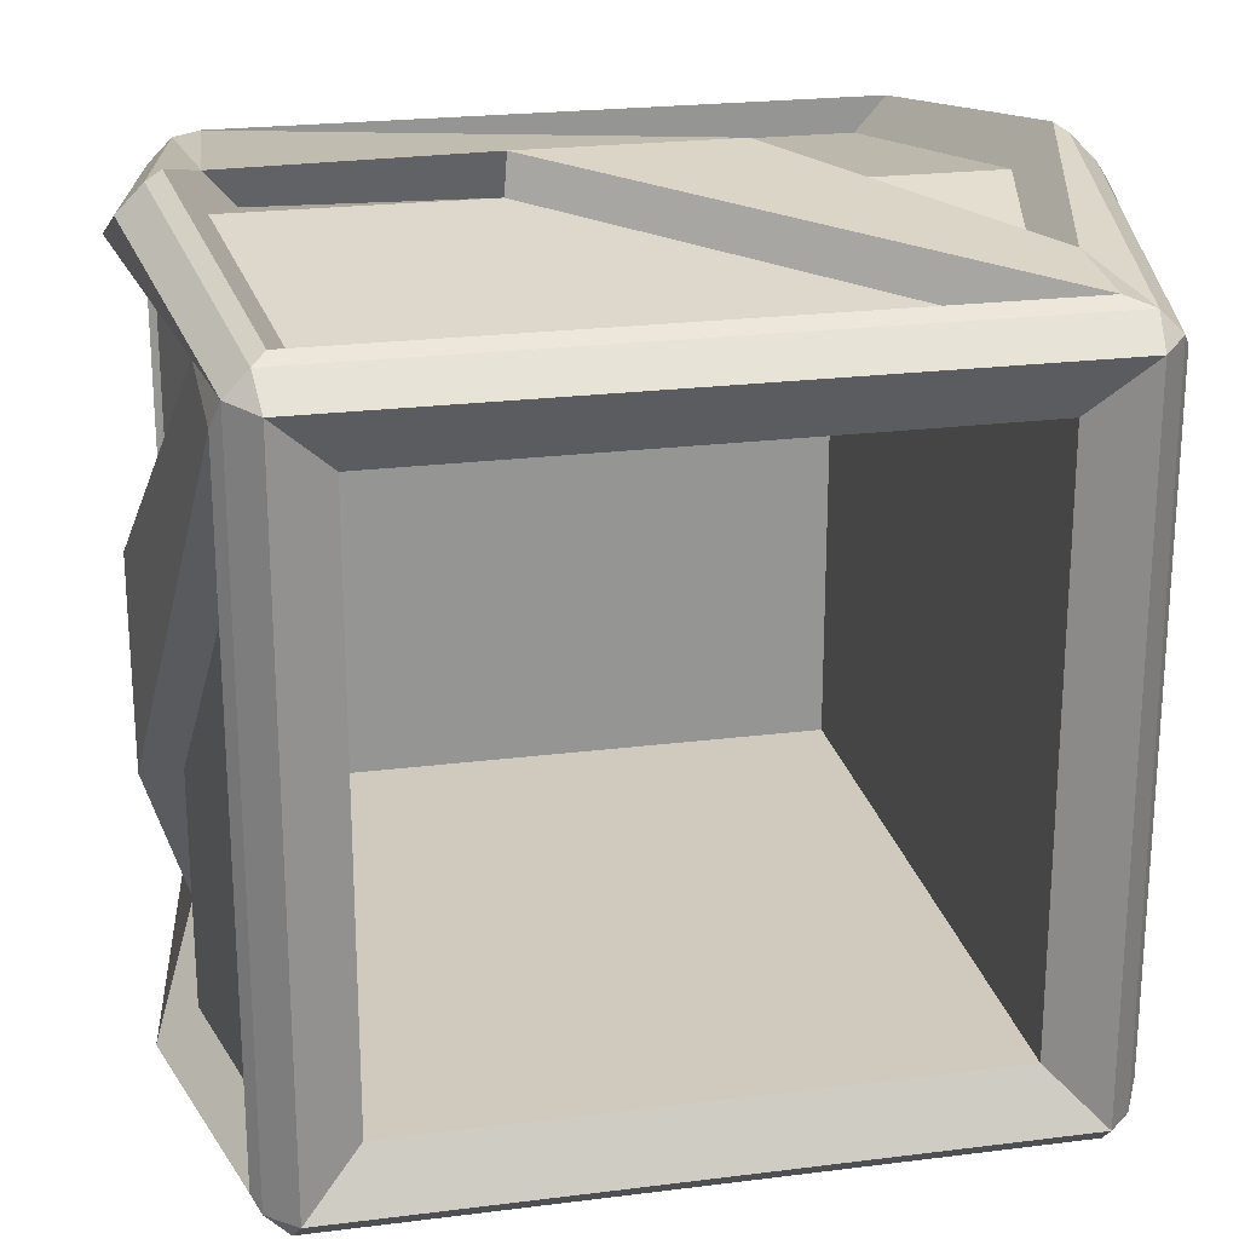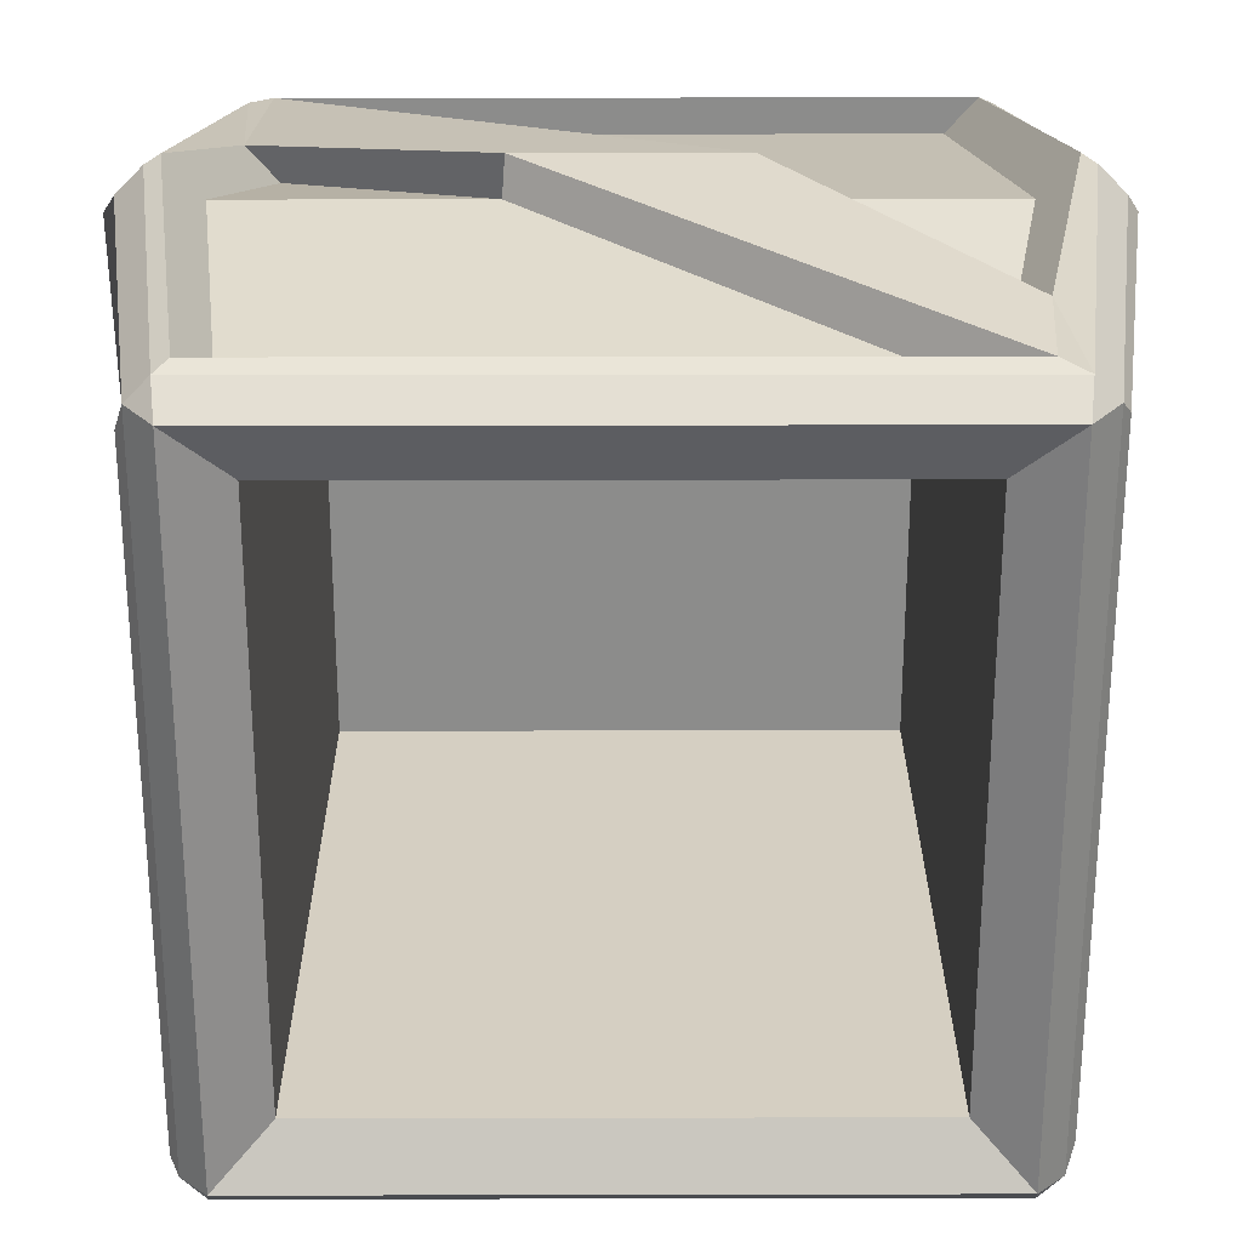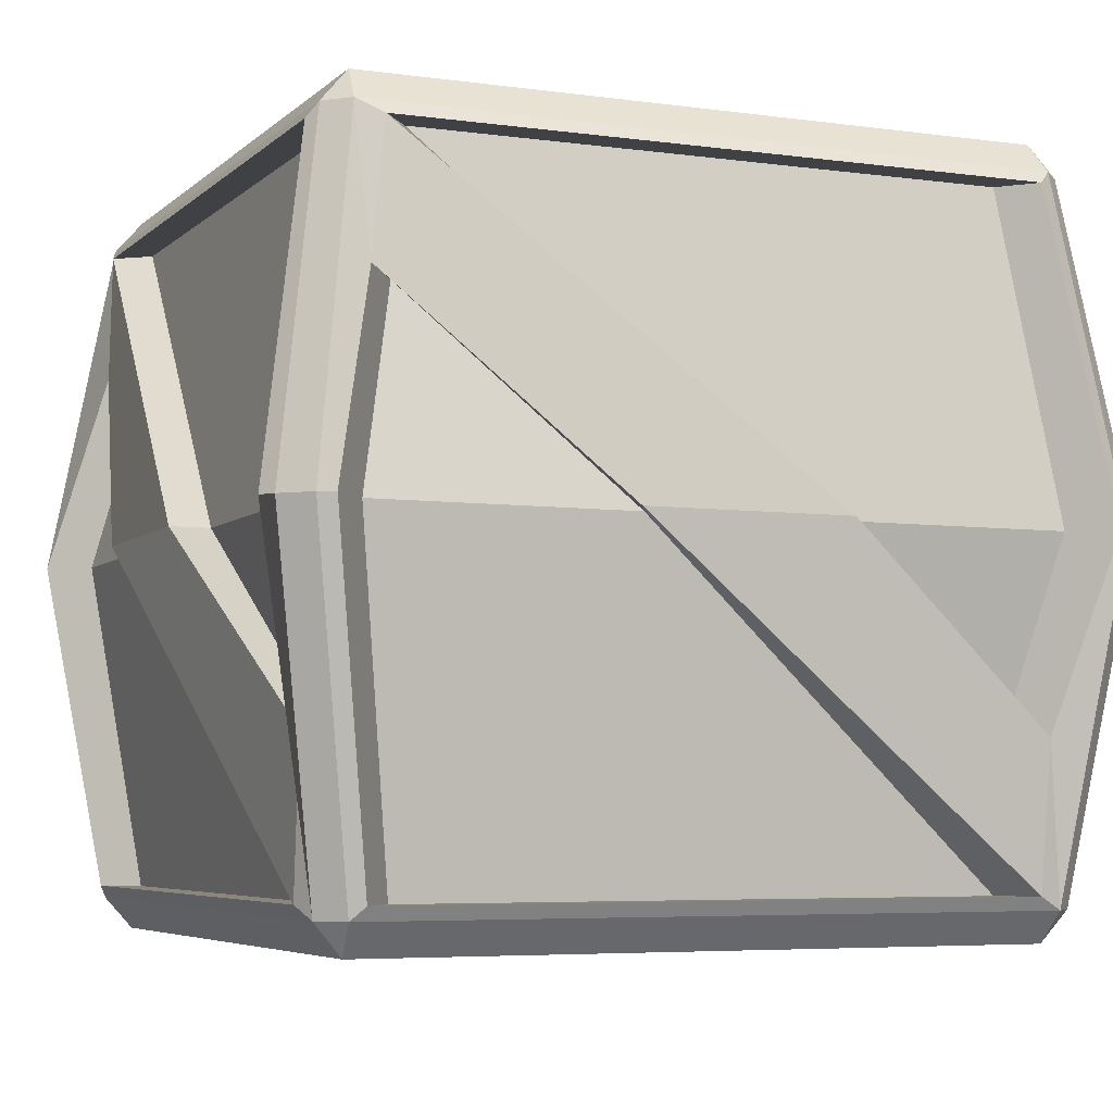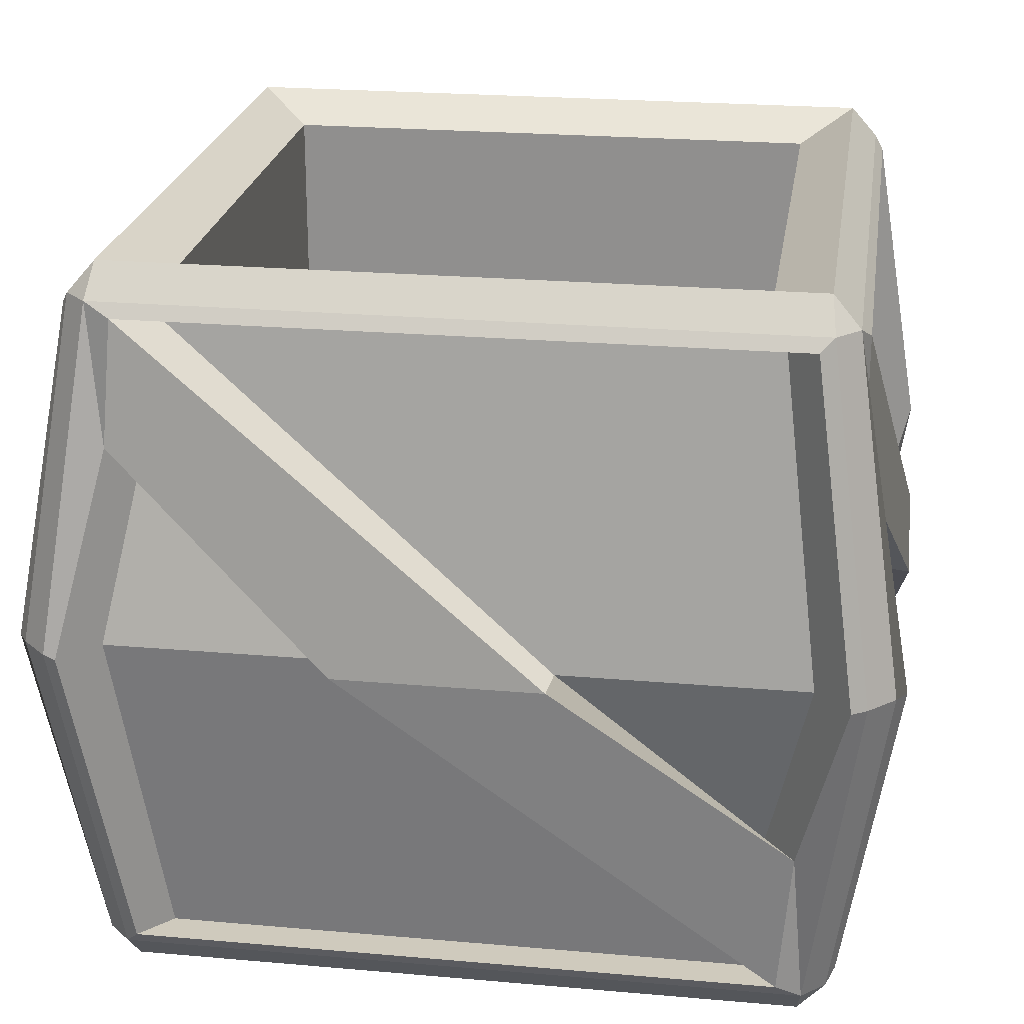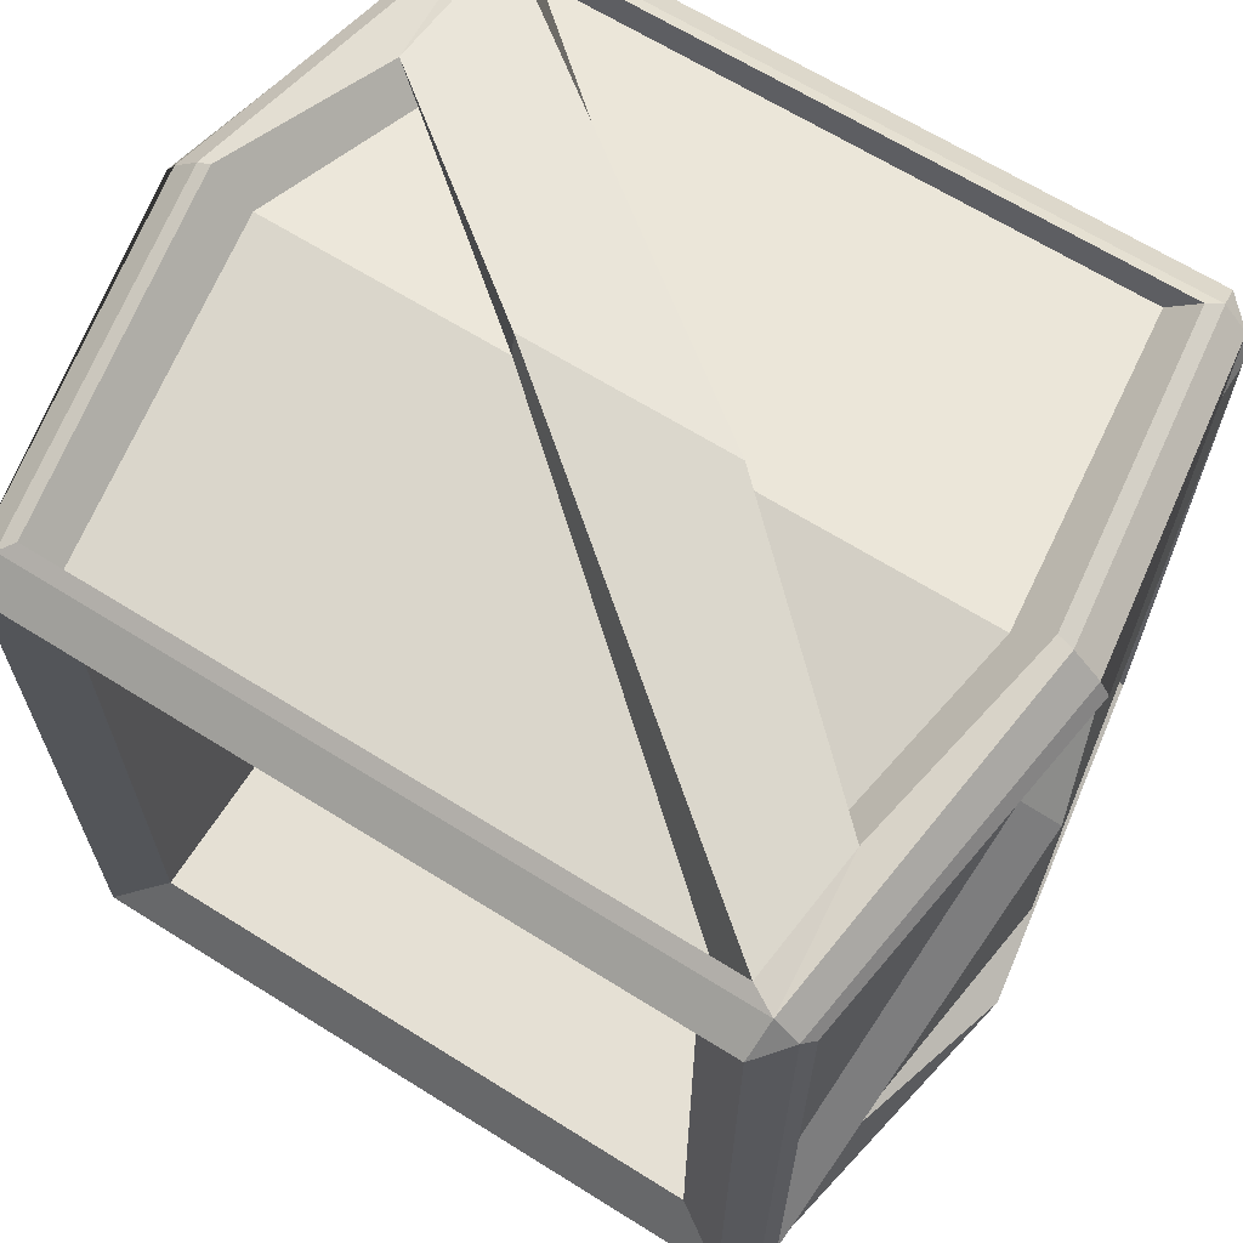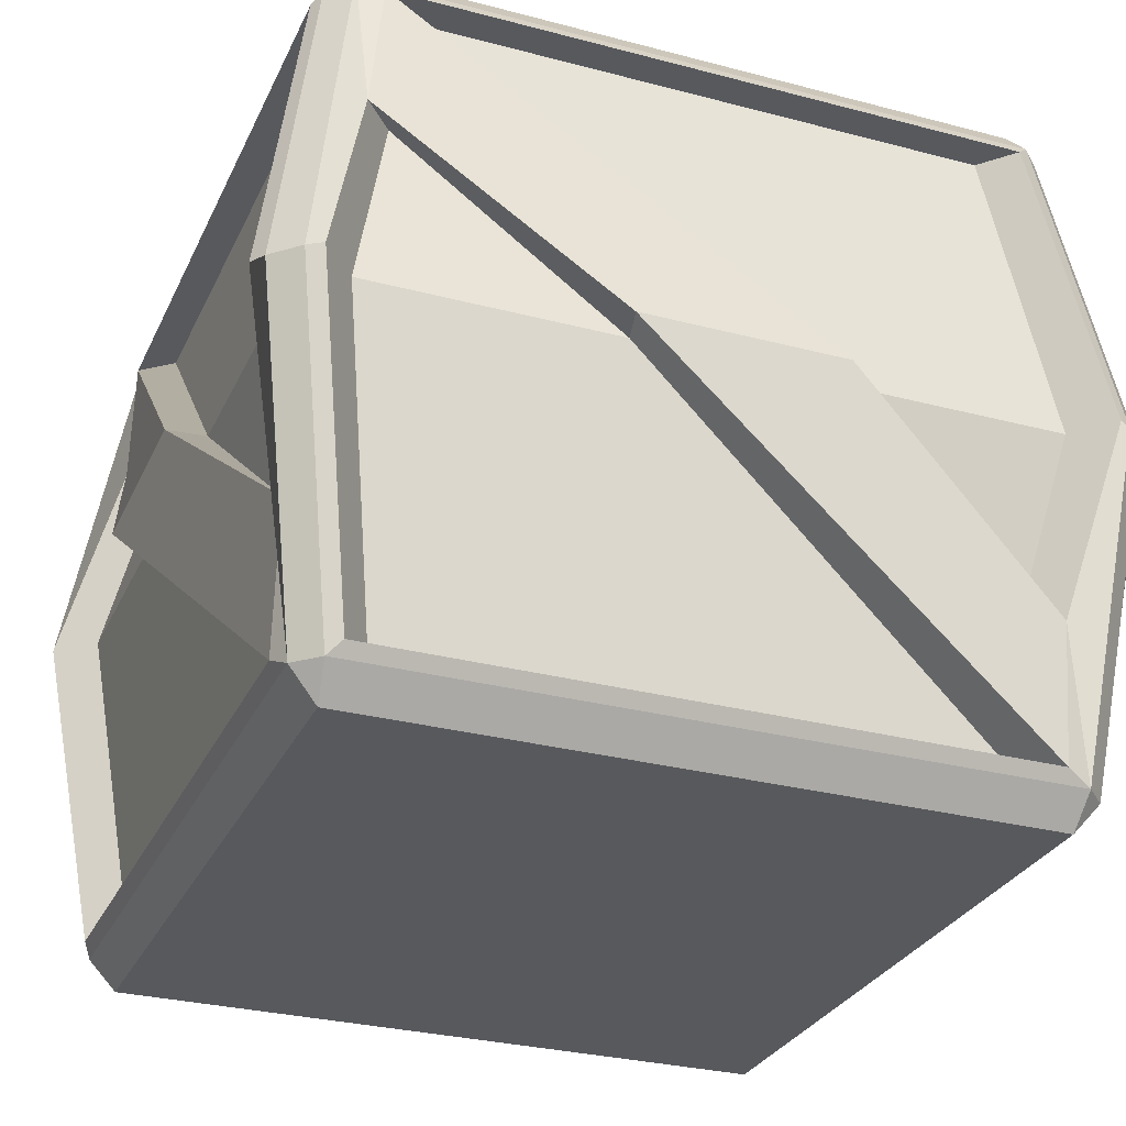
<metadata>
{"format":"obj","ext":"obj","renderer":"f3d","projection":"perspective","resolution":1024,"background":"white","views":[{"elev":22.8,"azim":167.8,"up":"+Z"},{"elev":25.9,"azim":179.8,"up":"+Z"},{"elev":-5.3,"azim":156.6,"up":"+Y"},{"elev":23.1,"azim":8.5,"up":"+Y"},{"elev":65.7,"azim":-147.8,"up":"+Z"},{"elev":-29.2,"azim":68.6,"up":"+Y"}]}
</metadata>
<code>
o storagecrate
v 0.9165 1.862 -0.9773
v 0.9047 1.947 -0.9047
v 0.9773 1.862 -0.9165
v 0.9047 -0.05328 -0.9047
v 0.9047 -0.05328 0.9047
v -0.9047 -0.05328 0.9047
v -0.9047 -0.05328 -0.9047
v -1.003 0.9542 1.138
v -0.8812 0.06554 1
v -0.7996 0.06554 0.9074
v -0.9098 0.9542 1.033
v 0.9047 1.947 0.9047
v 0.7569 1.869 -0.7569
v 0.7569 1.869 0.7569
v -0.848 0.06554 -1
v 0.2819 0.9542 -1.138
v 0.2281 0.9542 -1.033
v -0.7695 0.06554 -0.9074
v 0.9779 0.031 -0.9157
v 0.9773 0.03026 0.9156
v 1.112 0.9542 1.042
v 0.9762 1.863 0.9165
v 0.9165 1.862 0.9773
v 1.043 0.9542 1.112
v -1.042 0.9542 1.112
v -0.9165 1.863 0.9762
v -0.9773 1.862 0.9165
v -1.112 0.9542 1.043
v 1.138 0.9542 1.003
v 1 0.06554 0.8812
v 0.9074 0.06554 0.7996
v 1.033 0.9542 0.91
v -0.9165 1.863 -0.9762
v -0.9047 1.947 -0.9047
v -0.9047 1.947 0.9047
v -0.9762 1.863 -0.9165
v 0.8812 1.828 1
v -0.848 1.828 1
v -0.7695 1.828 0.9074
v 0.7996 1.828 0.9074
v 1.003 0.9542 -1.138
v 0.8812 0.06554 -1
v 0.7996 0.06554 -0.9074
v 0.9101 0.9542 -1.033
v 0.9157 0.031 -0.9779
v 1 1.828 0.848
v 1.138 0.9542 -0.2807
v 1.033 0.9542 -0.2795
v 0.9074 1.828 0.7695
v 0.9157 0.031 0.9779
v -0.9156 0.03026 0.9773
v 1 0.06554 -0.848
v 1.138 0.9542 0.2681
v 1.033 0.9542 0.2403
v 0.9074 0.06554 -0.7695
v -0.9779 0.031 0.9157
v -0.9773 0.03026 -0.9156
v -0.9156 0.03026 -0.9773
v -1.138 0.9542 -1.003
v -1 0.06554 -0.8812
v -0.9074 0.06554 -0.7996
v -1.033 0.9542 -0.91
v -1.111 0.9542 -1.042
v -1.042 0.9542 -1.112
v 1 0.4503 -0.8812
v 0.848 0.06554 1
v 0.8812 0.4503 1
v -1 0.06554 0.848
v -1 0.4503 0.8812
v -0.8812 0.4503 -1
v 0.8812 1.486 -1
v 0.848 1.828 -1
v 1 1.486 0.8812
v -0.8812 1.486 1
v -1 1.486 -0.8812
v -1 1.828 -0.848
v 1.043 0.9542 -1.112
v 1.138 0.9542 -1.003
v 1.113 0.9542 -1.043
v 1.003 0.9542 1.138
v -1.138 0.9542 1.003
v -1.003 0.9542 -1.138
v 1 1.828 -0.8812
v -0.8812 1.828 -1
v -1 1.828 0.8812
v -0.2945 0.9542 1.138
v 0.2535 0.9542 1.138
v -0.2665 0.9542 -1.138
v -1.138 0.9542 -0.2727
v -1.138 0.9542 0.276
v -0.9074 1.486 -0.7996
v -1.033 0.9542 -0.2321
v -0.7996 1.486 0.9074
v -0.2384 0.9542 1.033
v 0.7695 1.828 -0.9074
v -0.2699 0.9542 -1.033
v -0.9098 0.9542 -1.033
v -0.7996 1.828 -0.9074
v 0.9074 0.4503 -0.7996
v 1.033 0.9542 -0.91
v 0.7996 0.4503 0.9074
v 0.9101 0.9542 1.033
v 0.2612 0.9542 1.033
v -0.9074 0.4503 0.7996
v -1.033 0.9542 0.91
v -1.033 0.9542 0.2825
v 0.9074 1.486 0.7996
v -0.9074 1.828 -0.7695
v -0.9074 1.828 0.7996
v -0.9074 0.06554 0.7695
v 0.9074 1.828 -0.7996
v 0.7695 0.06554 0.9074
v 0.7996 1.486 -0.9074
v -0.7996 0.4503 -0.9074
v -0.7569 1.869 -0.7569
v -0.7569 1.869 0.7569
v -0.7569 0.06554 0.7569
v -0.7569 0.06554 -0.7569
v 0.7569 0.06554 -0.7569
v 0.7569 0.06554 0.7569
f 1 2 3
f 4 5 6 7
f 8 9 10 11
f 12 2 13 14
f 15 16 17 18
f 19 20 5 4
f 21 22 23 24
f 25 26 27 28
f 29 30 31 32
f 1 33 34 2
f 35 34 36 27
f 36 34 33
f 37 38 39 40
f 41 42 43 44
f 19 4 45
f 46 47 48 49
f 50 51 6 5
f 52 53 54 55
f 56 57 7 6
f 58 7 57
f 12 35 26 23
f 2 12 22 3
f 23 22 12
f 27 26 35
f 59 60 61 62
f 51 56 6
f 4 7 58 45
f 20 50 5
f 63 36 33 64
f 52 19 65
f 66 50 67
f 68 56 69
f 15 58 70
f 71 72 1
f 73 46 22
f 74 38 26
f 75 76 36
f 52 30 20 19
f 15 42 45 58
f 41 71 1 77
f 78 65 19 79
f 66 9 51 50
f 29 73 22 21
f 80 67 50 24
f 68 60 57 56
f 8 74 26 25
f 81 69 56 28
f 59 75 36 63
f 82 70 58 64
f 46 83 3 22
f 72 84 33 1
f 38 37 23 26
f 76 85 27 36
f 74 86 87 38
f 73 53 47 46
f 71 16 88 72
f 75 89 90 76
f 77 1 3 79
f 91 62 92
f 93 11 94
f 95 96 97 98
f 99 100 48
f 18 17 44 43
f 101 102 103
f 104 105 106
f 107 32 54
f 30 52 55 31
f 82 84 98 97
f 72 88 96 95
f 85 76 108 109
f 68 89 92 110
f 78 83 111 100
f 80 37 40 102
f 83 46 49 111
f 76 90 106 108
f 81 85 109 105
f 66 86 94 112
f 42 15 18 43
f 9 66 112 10
f 38 87 103 39
f 60 68 110 61
f 84 72 95 98
f 67 80 102 101
f 37 80 24 23
f 30 29 21 20
f 73 29 32 107
f 20 21 24 50
f 65 78 100 99
f 45 77 79 19
f 83 78 79 3
f 42 41 77 45
f 71 41 44 113
f 70 82 97 114
f 47 53 52 65
f 54 53 73 107
f 54 32 31 55
f 48 47 65 99
f 48 100 111 49
f 84 82 64 33
f 60 59 63 57
f 57 63 64 58
f 75 59 62 91
f 69 81 105 104
f 85 81 28 27
f 9 8 25 51
f 51 25 28 56
f 74 8 11 93
f 88 16 15 70
f 17 16 71 113
f 44 17 113
f 97 96 114
f 96 88 70 114
f 87 86 66 67
f 103 102 40 39
f 103 87 67 101
f 94 11 10 112
f 94 86 74 93
f 90 89 68 69
f 106 90 69 104
f 106 105 109 108
f 92 89 75 91
f 92 62 61 110
f 115 116 117 118
f 34 35 116 115
f 2 34 115 13
f 35 12 14 116
f 119 118 117 120
f 13 115 118 119
f 116 14 120 117
f 14 13 119 120

</code>
